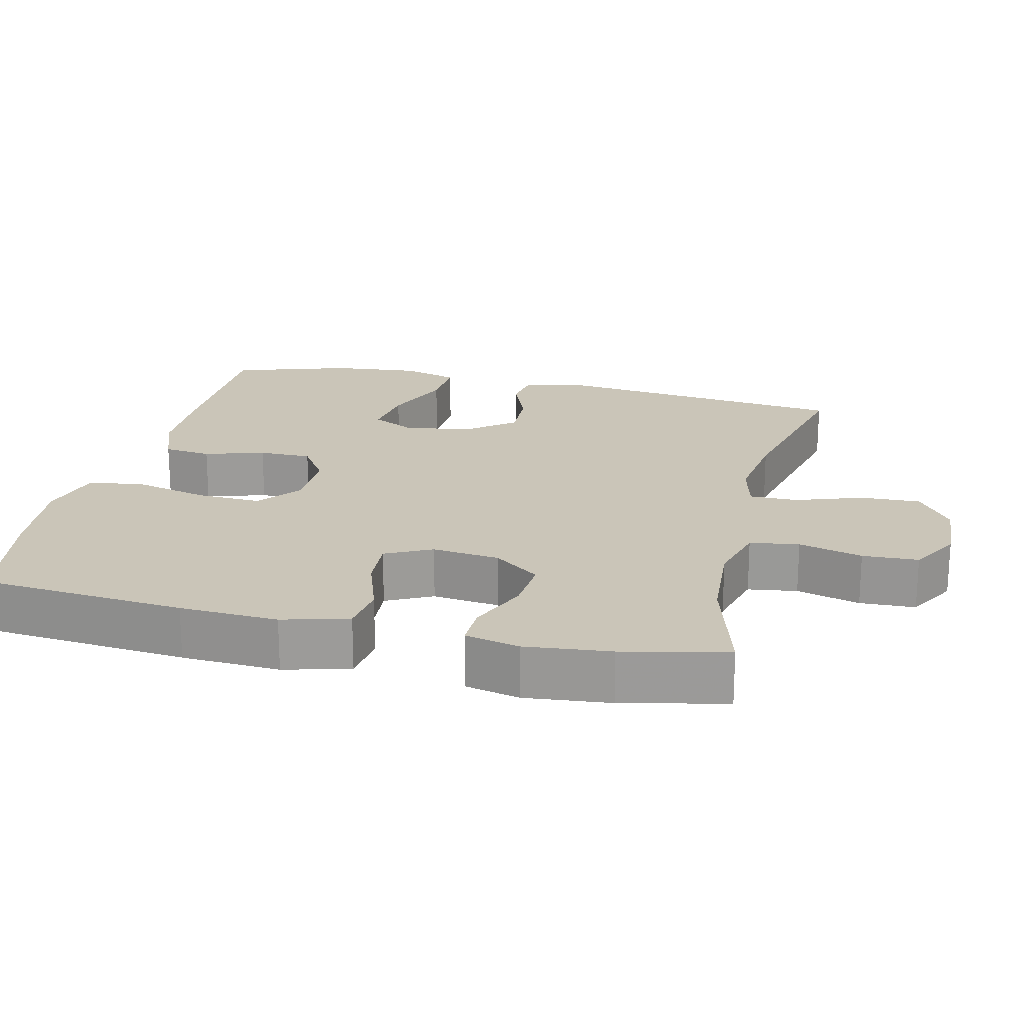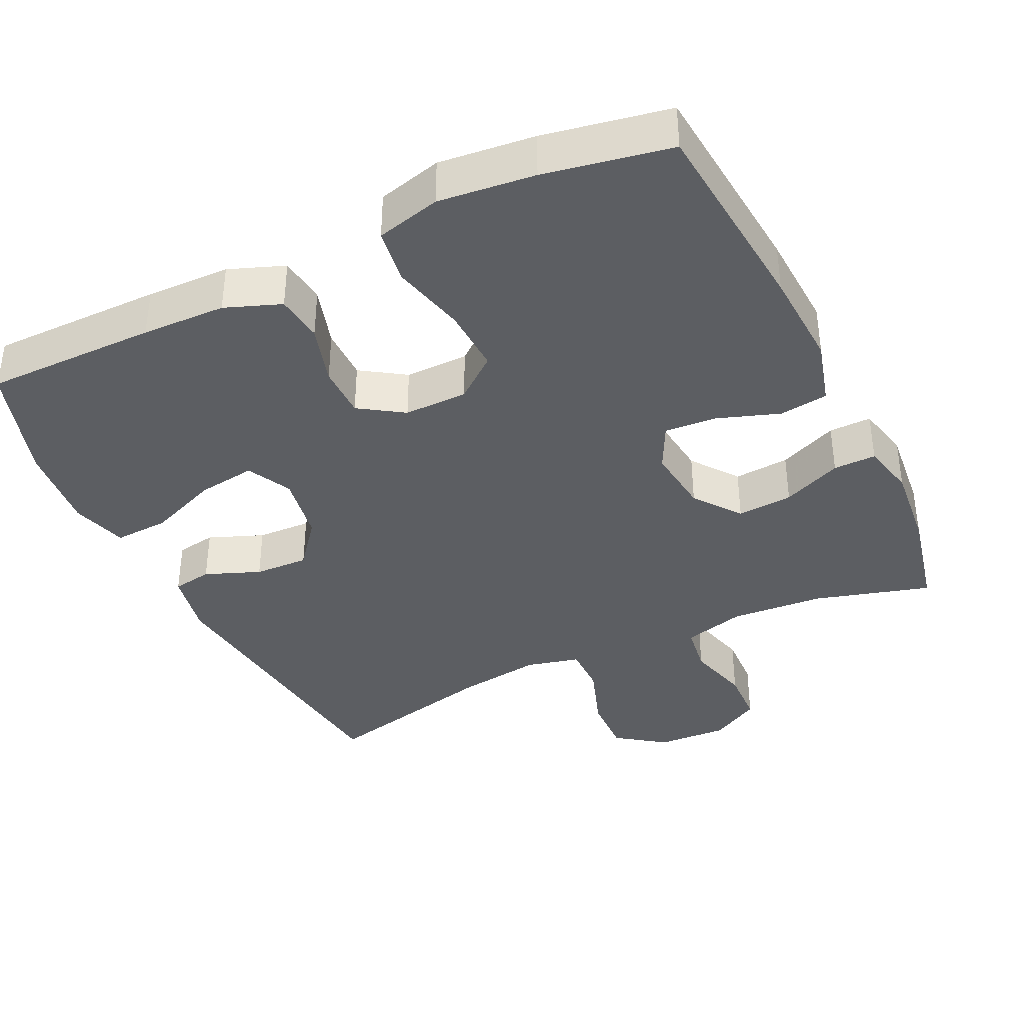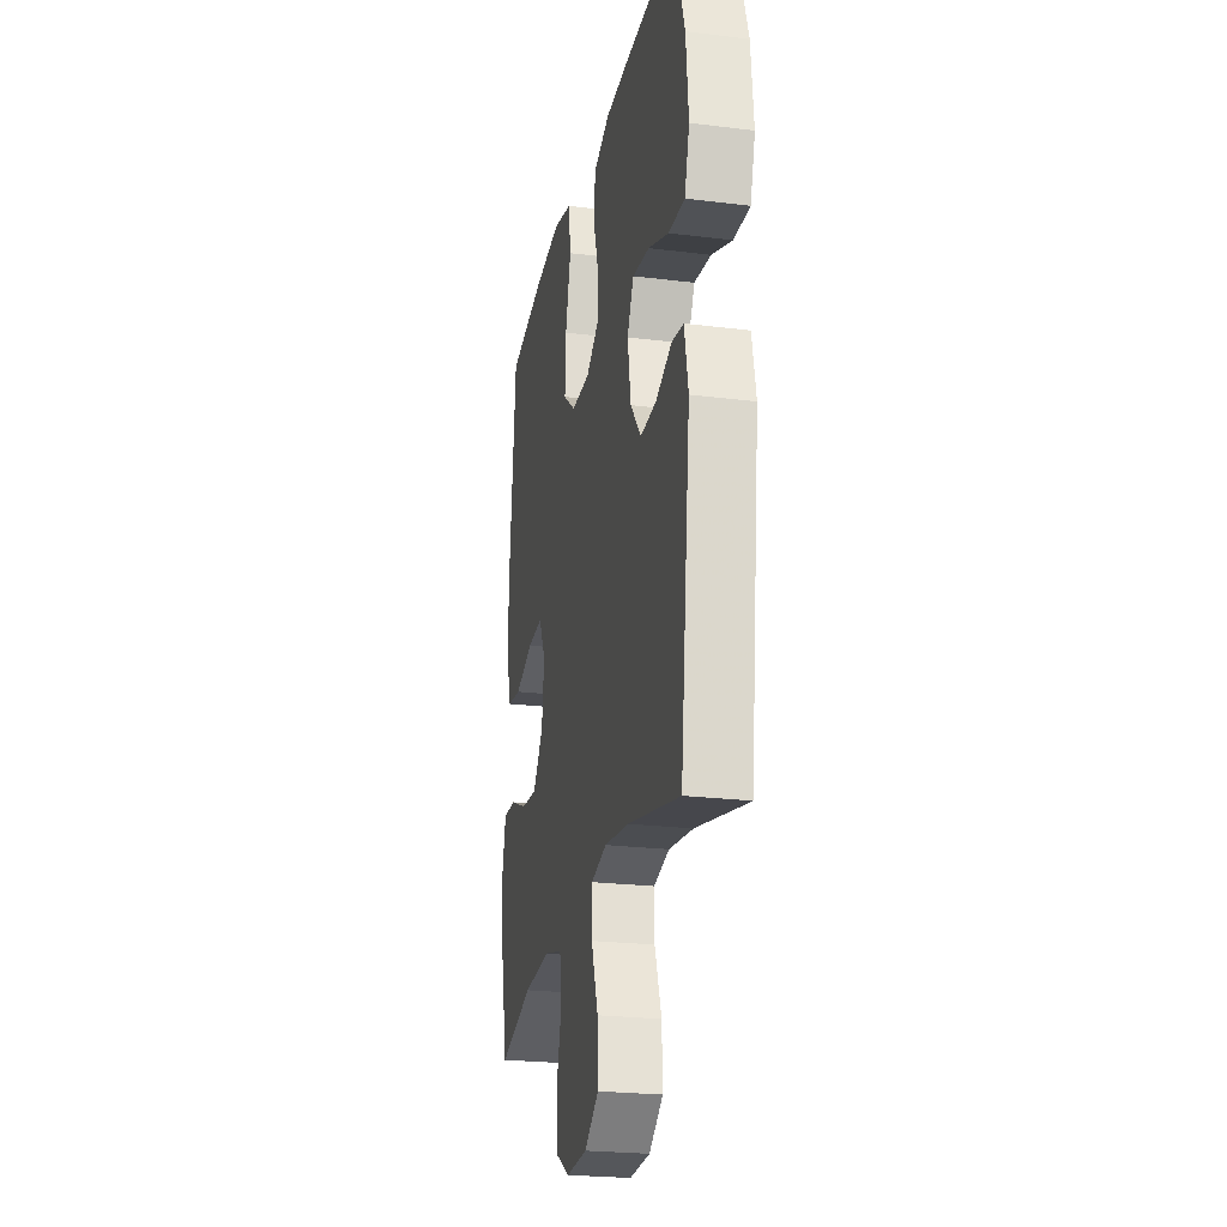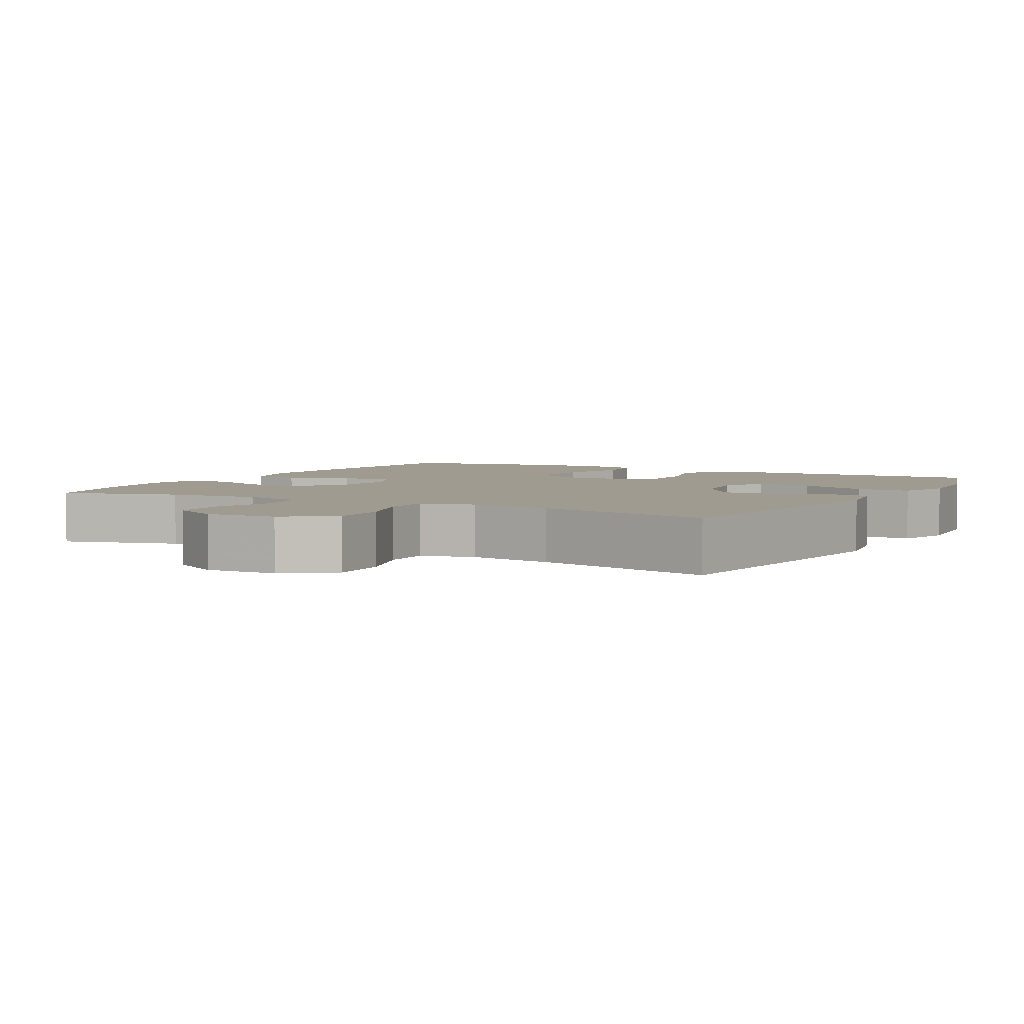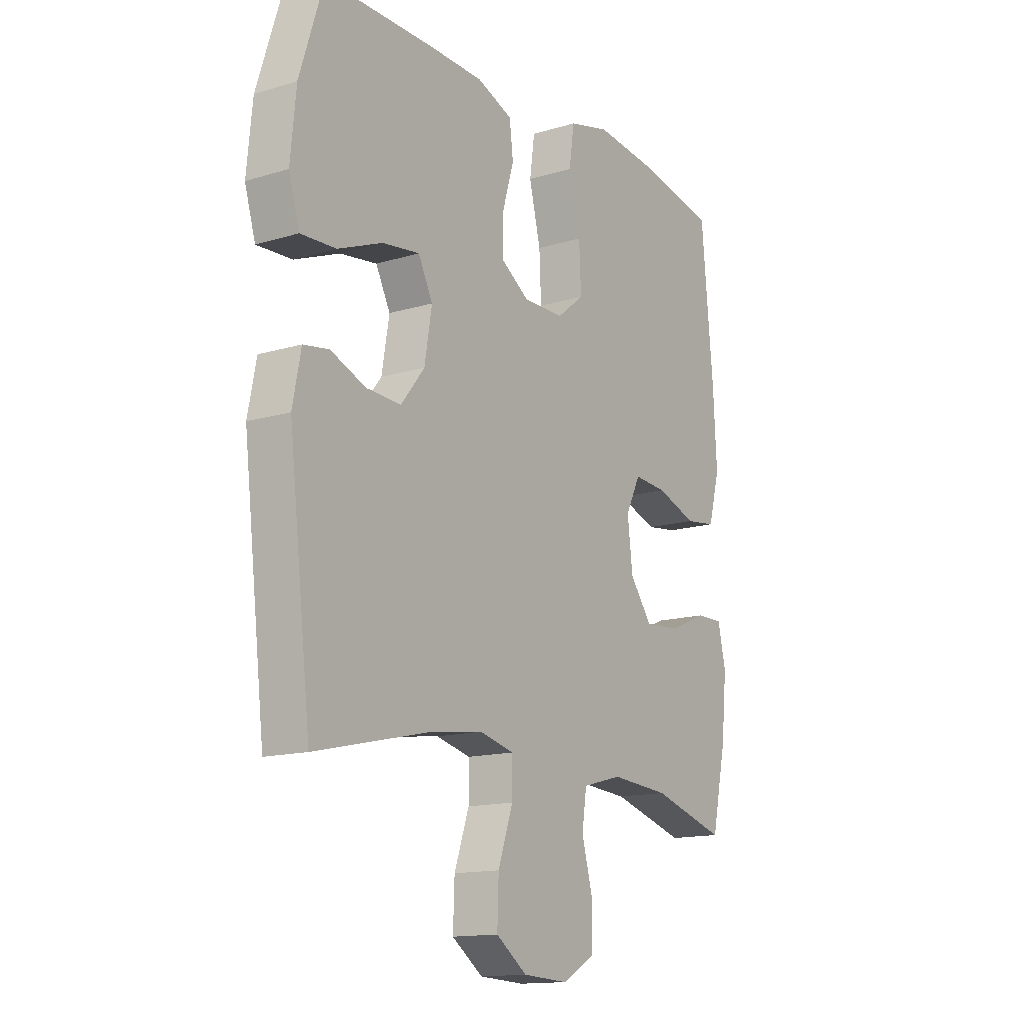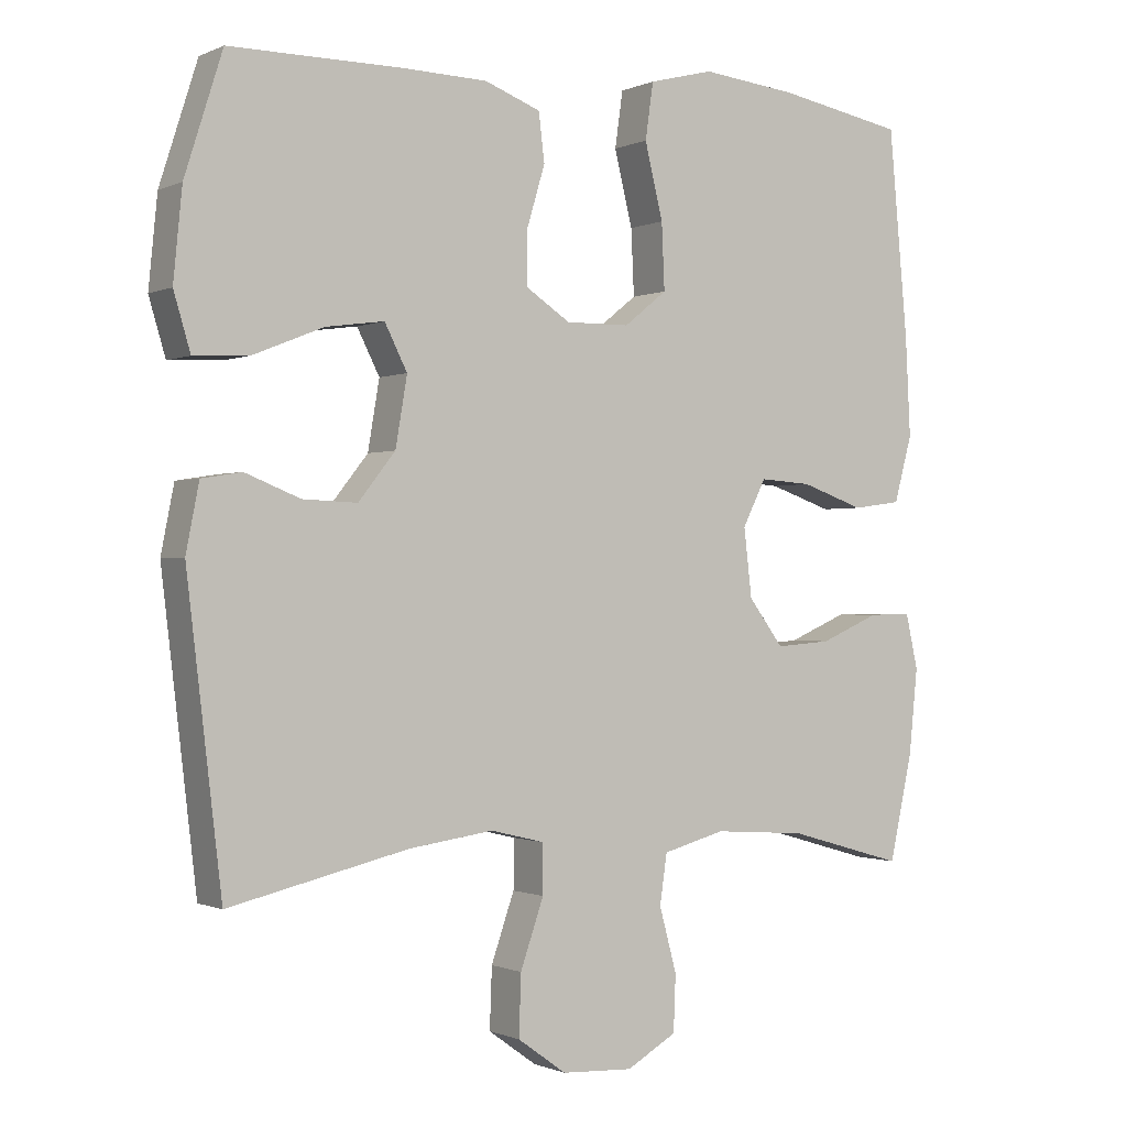
<metadata>
{"format":"obj","ext":"obj","renderer":"f3d","projection":"perspective","resolution":1024,"background":"white","views":[{"elev":20.4,"azim":103.3,"up":"+Y"},{"elev":-38.1,"azim":25.6,"up":"+Y"},{"elev":-23.7,"azim":-101.7,"up":"+Z"},{"elev":4.1,"azim":-150.9,"up":"+Y"},{"elev":-14.5,"azim":-56.7,"up":"+Z"},{"elev":-0.7,"azim":-32.7,"up":"+Z"}]}
</metadata>
<code>
v -0.5 0.07 -0.5
v -0.548 0.07 -0.094
v -0.53 0.07 -0.003
v -0.475 0.07 0.006
v -0.399 0.07 -0.024
v -0.324 0.07 -0.027
v -0.273 0.07 0.037
v -0.257 0.07 0.131
v -0.288 0.07 0.192
v -0.368 0.07 0.181
v -0.465 0.07 0.142
v -0.541 0.07 0.138
v -0.564 0.07 0.215
v -0.552 0.07 0.337
v -0.5 0.07 0.5
v -0.262 0.07 0.5
v -0.146 0.07 0.497
v -0.069 0.07 0.468
v -0.061 0.07 0.402
v -0.086 0.07 0.319
v -0.086 0.07 0.246
v -0.025 0.07 0.206
v 0.063 0.07 0.207
v 0.122 0.07 0.254
v 0.118 0.07 0.344
v 0.093 0.07 0.446
v 0.104 0.07 0.523
v 0.193 0.07 0.546
v 0.326 0.07 0.532
v 0.5 0.07 0.5
v 0.526 0.07 0.217
v 0.533 0.07 0.081
v 0.508 0.07 -0.01
v 0.441 0.07 -0.019
v 0.354 0.07 0.011
v 0.282 0.07 0.016
v 0.25 0.07 -0.048
v 0.261 0.07 -0.141
v 0.309 0.07 -0.205
v 0.386 0.07 -0.199
v 0.468 0.07 -0.164
v 0.527 0.07 -0.163
v 0.544 0.07 -0.238
v 0.532 0.07 -0.356
v 0.5 0.07 -0.5
v 0.339 0.07 -0.454
v 0.211 0.07 -0.445
v 0.125 0.07 -0.468
v 0.115 0.07 -0.536
v 0.139 0.07 -0.624
v 0.136 0.07 -0.701
v 0.067 0.07 -0.74
v -0.031 0.07 -0.735
v -0.098 0.07 -0.687
v -0.095 0.07 -0.604
v -0.063 0.07 -0.512
v -0.063 0.07 -0.445
v -0.137 0.07 -0.427
v -0.253 0.07 -0.443
v -0.5 0 -0.5
v -0.548 0 -0.094
v -0.53 0 -0.003
v -0.475 0 0.006
v -0.399 0 -0.024
v -0.324 0 -0.027
v -0.273 0 0.037
v -0.257 0 0.131
v -0.288 0 0.192
v -0.368 0 0.181
v -0.465 0 0.142
v -0.541 0 0.138
v -0.564 0 0.215
v -0.552 0 0.337
v -0.5 0 0.5
v -0.262 0 0.5
v -0.146 0 0.497
v -0.069 0 0.468
v -0.061 0 0.402
v -0.086 0 0.319
v -0.086 0 0.246
v -0.025 0 0.206
v 0.063 0 0.207
v 0.122 0 0.254
v 0.118 0 0.344
v 0.093 0 0.446
v 0.104 0 0.523
v 0.193 0 0.546
v 0.326 0 0.532
v 0.5 0 0.5
v 0.526 0 0.217
v 0.533 0 0.081
v 0.508 0 -0.01
v 0.441 0 -0.019
v 0.354 0 0.011
v 0.282 0 0.016
v 0.25 0 -0.048
v 0.261 0 -0.141
v 0.309 0 -0.205
v 0.386 0 -0.199
v 0.468 0 -0.164
v 0.527 0 -0.163
v 0.544 0 -0.238
v 0.532 0 -0.356
v 0.5 0 -0.5
v 0.339 0 -0.454
v 0.211 0 -0.445
v 0.125 0 -0.468
v 0.115 0 -0.536
v 0.139 0 -0.624
v 0.136 0 -0.701
v 0.067 0 -0.74
v -0.031 0 -0.735
v -0.098 0 -0.687
v -0.095 0 -0.604
v -0.063 0 -0.512
v -0.063 0 -0.445
v -0.137 0 -0.427
v -0.253 0 -0.443
f 54 55 56
f 53 54 56
f 52 53 56
f 51 52 56
f 50 51 56
f 49 50 56
f 48 49 56 57
f 47 48 57 58
f 44 45 46
f 43 44 46
f 42 43 46
f 41 42 46
f 40 41 46
f 39 40 46 47
f 38 39 47 58
f 33 34 35
f 32 33 35
f 31 32 35
f 30 31 35
f 29 30 35
f 28 29 35
f 27 28 35
f 26 27 35
f 25 26 35
f 24 25 35 36
f 23 24 36 37
f 18 19 20
f 17 18 20
f 16 17 20
f 15 16 20
f 14 15 20
f 13 14 20
f 12 13 20
f 11 12 20
f 10 11 20
f 9 10 20 21
f 8 9 21 22
f 3 4 5
f 2 3 5
f 1 2 5
f 59 1 5
f 59 5 6
f 38 58 59
f 37 38 59
f 23 37 59
f 22 23 59
f 8 22 59
f 7 8 59
f 6 7 59
f 115 114 113
f 115 113 112
f 115 112 111
f 115 111 110
f 115 110 109
f 115 109 108
f 116 115 108 107
f 117 116 107 106
f 105 104 103
f 105 103 102
f 105 102 101
f 105 101 100
f 105 100 99
f 106 105 99 98
f 117 106 98 97
f 94 93 92
f 94 92 91
f 94 91 90
f 94 90 89
f 94 89 88
f 94 88 87
f 94 87 86
f 94 86 85
f 94 85 84
f 95 94 84 83
f 96 95 83 82
f 79 78 77
f 79 77 76
f 79 76 75
f 79 75 74
f 79 74 73
f 79 73 72
f 79 72 71
f 79 71 70
f 79 70 69
f 80 79 69 68
f 81 80 68 67
f 64 63 62
f 64 62 61
f 64 61 60
f 64 60 118
f 65 64 118
f 118 117 97
f 118 97 96
f 118 96 82
f 118 82 81
f 118 81 67
f 118 67 66
f 118 66 65
f 1 60 61 2
f 2 61 62 3
f 3 62 63 4
f 4 63 64 5
f 5 64 65 6
f 6 65 66 7
f 7 66 67 8
f 8 67 68 9
f 9 68 69 10
f 10 69 70 11
f 11 70 71 12
f 12 71 72 13
f 13 72 73 14
f 14 73 74 15
f 15 74 75 16
f 16 75 76 17
f 17 76 77 18
f 18 77 78 19
f 19 78 79 20
f 20 79 80 21
f 21 80 81 22
f 22 81 82 23
f 23 82 83 24
f 24 83 84 25
f 25 84 85 26
f 26 85 86 27
f 27 86 87 28
f 28 87 88 29
f 29 88 89 30
f 30 89 90 31
f 31 90 91 32
f 32 91 92 33
f 33 92 93 34
f 34 93 94 35
f 35 94 95 36
f 36 95 96 37
f 37 96 97 38
f 38 97 98 39
f 39 98 99 40
f 40 99 100 41
f 41 100 101 42
f 42 101 102 43
f 43 102 103 44
f 44 103 104 45
f 45 104 105 46
f 46 105 106 47
f 47 106 107 48
f 48 107 108 49
f 49 108 109 50
f 50 109 110 51
f 51 110 111 52
f 52 111 112 53
f 53 112 113 54
f 54 113 114 55
f 55 114 115 56
f 56 115 116 57
f 57 116 117 58
f 58 117 118 59
f 59 118 60 1

</code>
